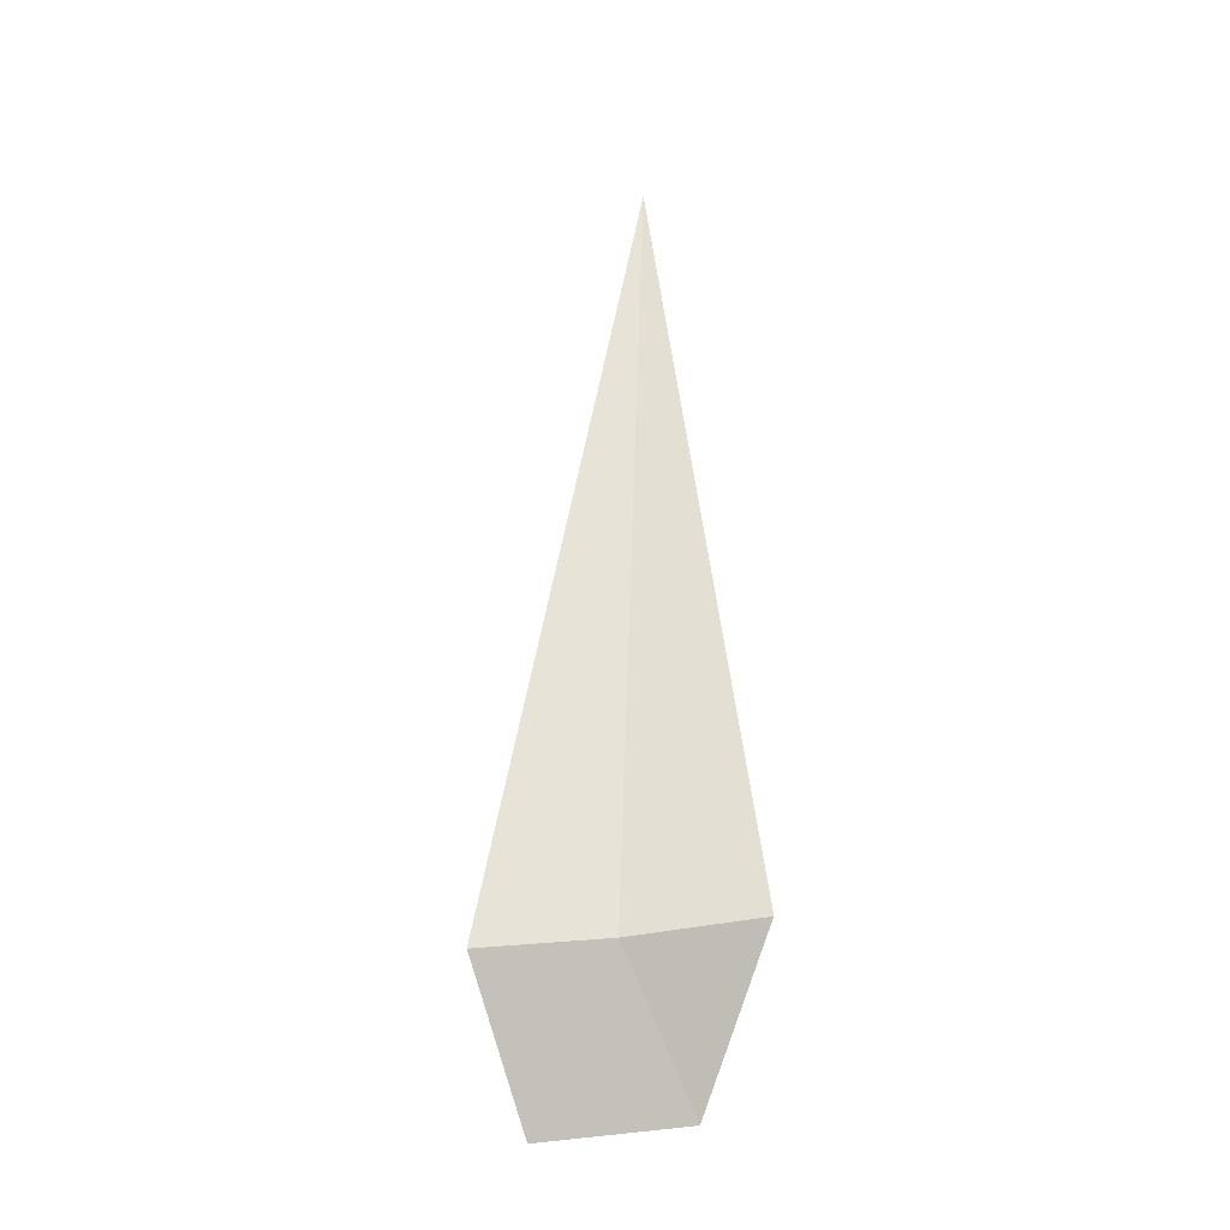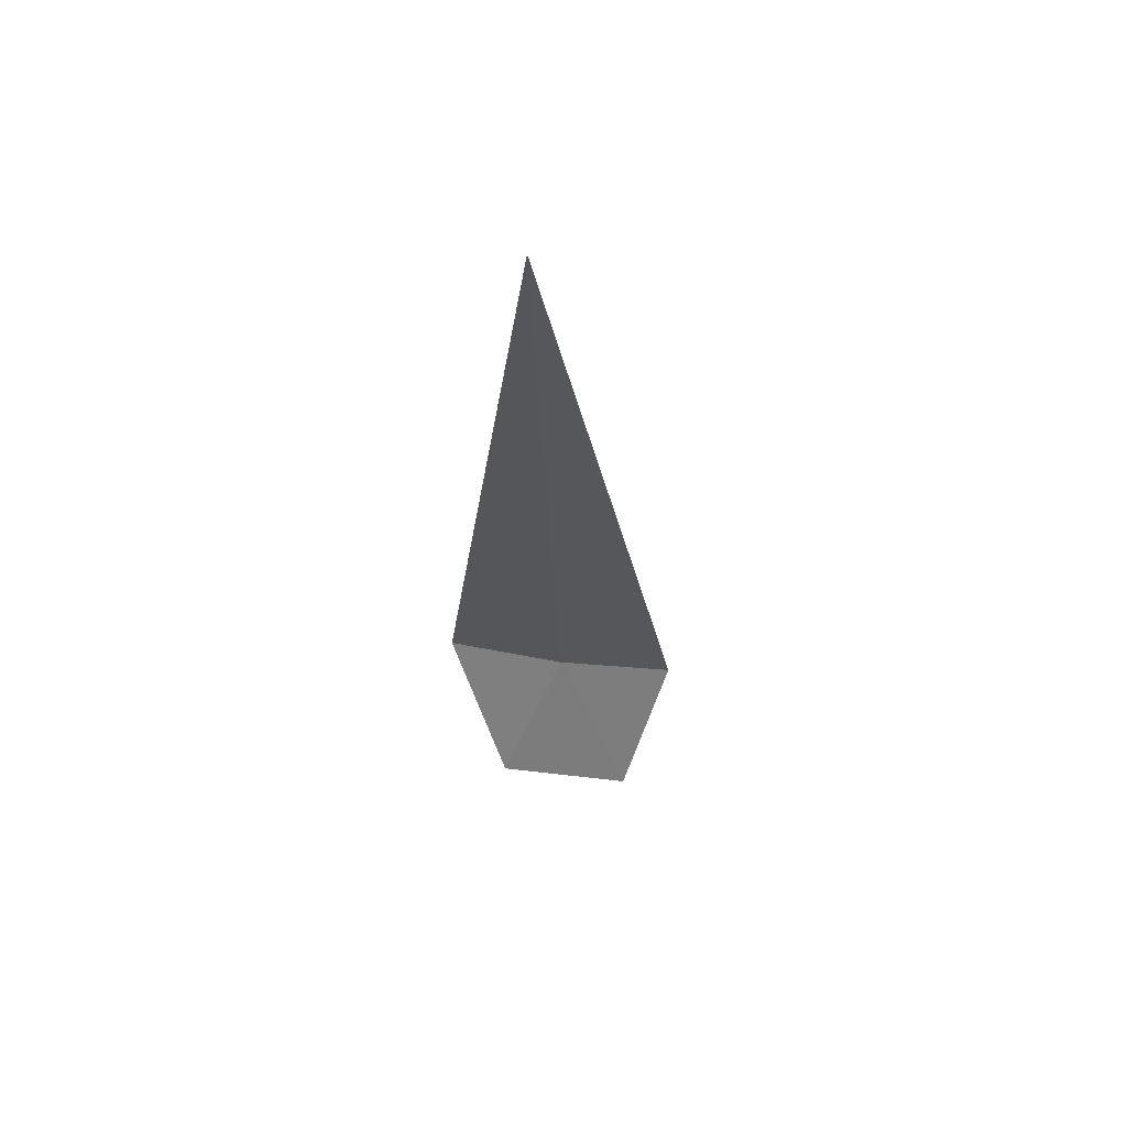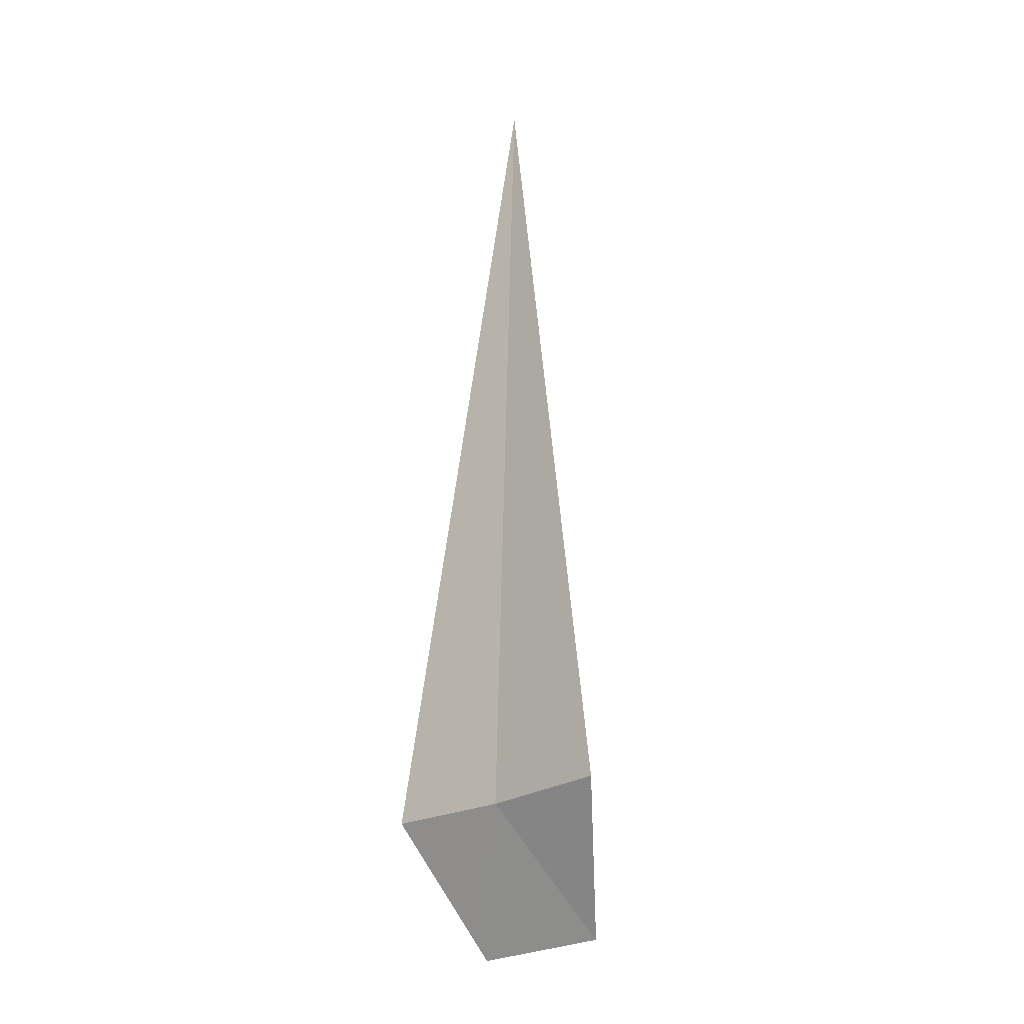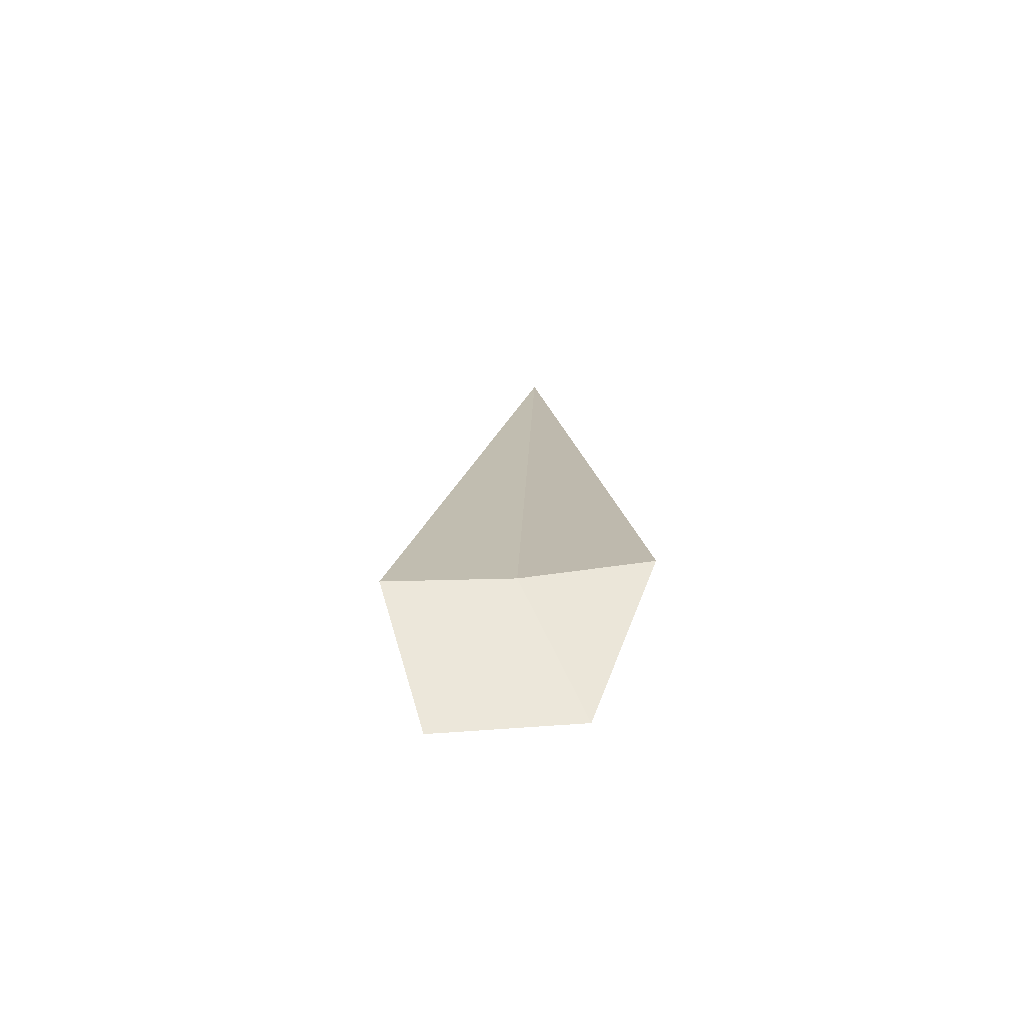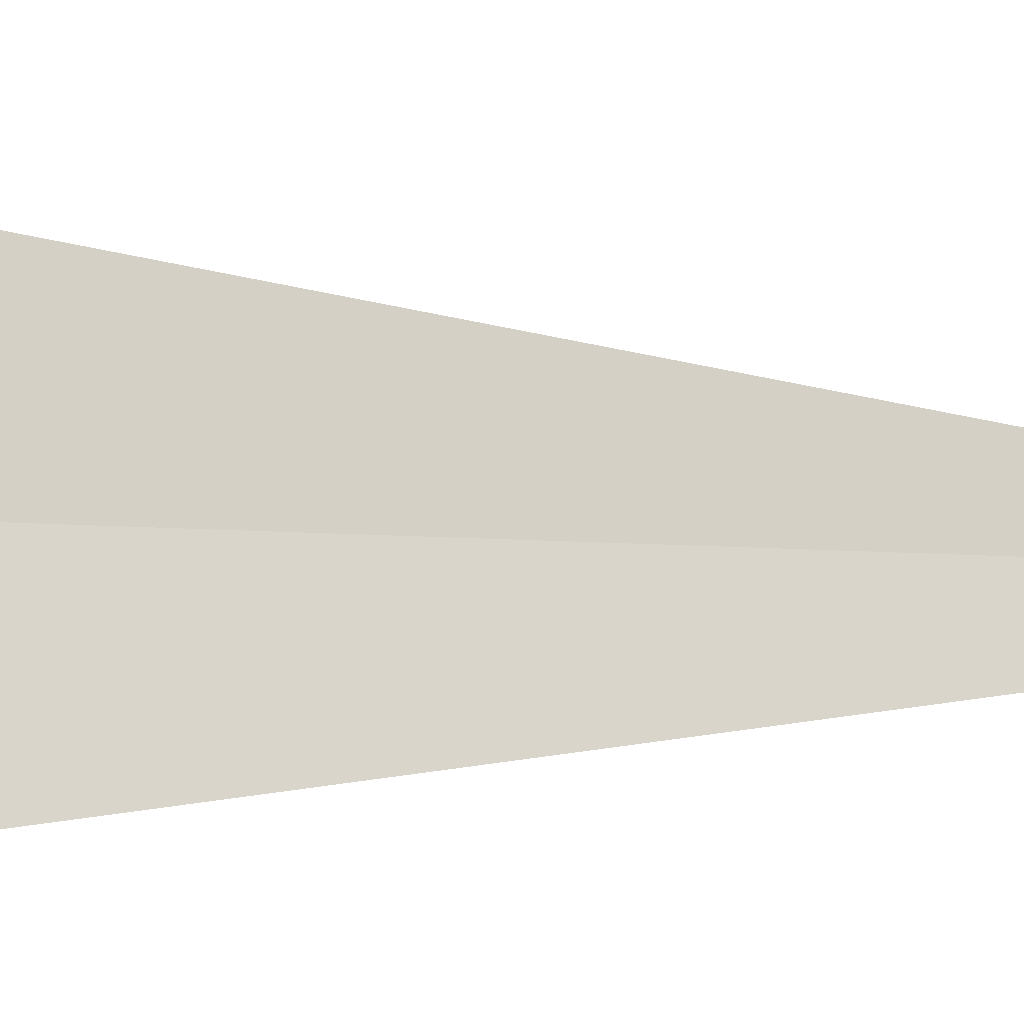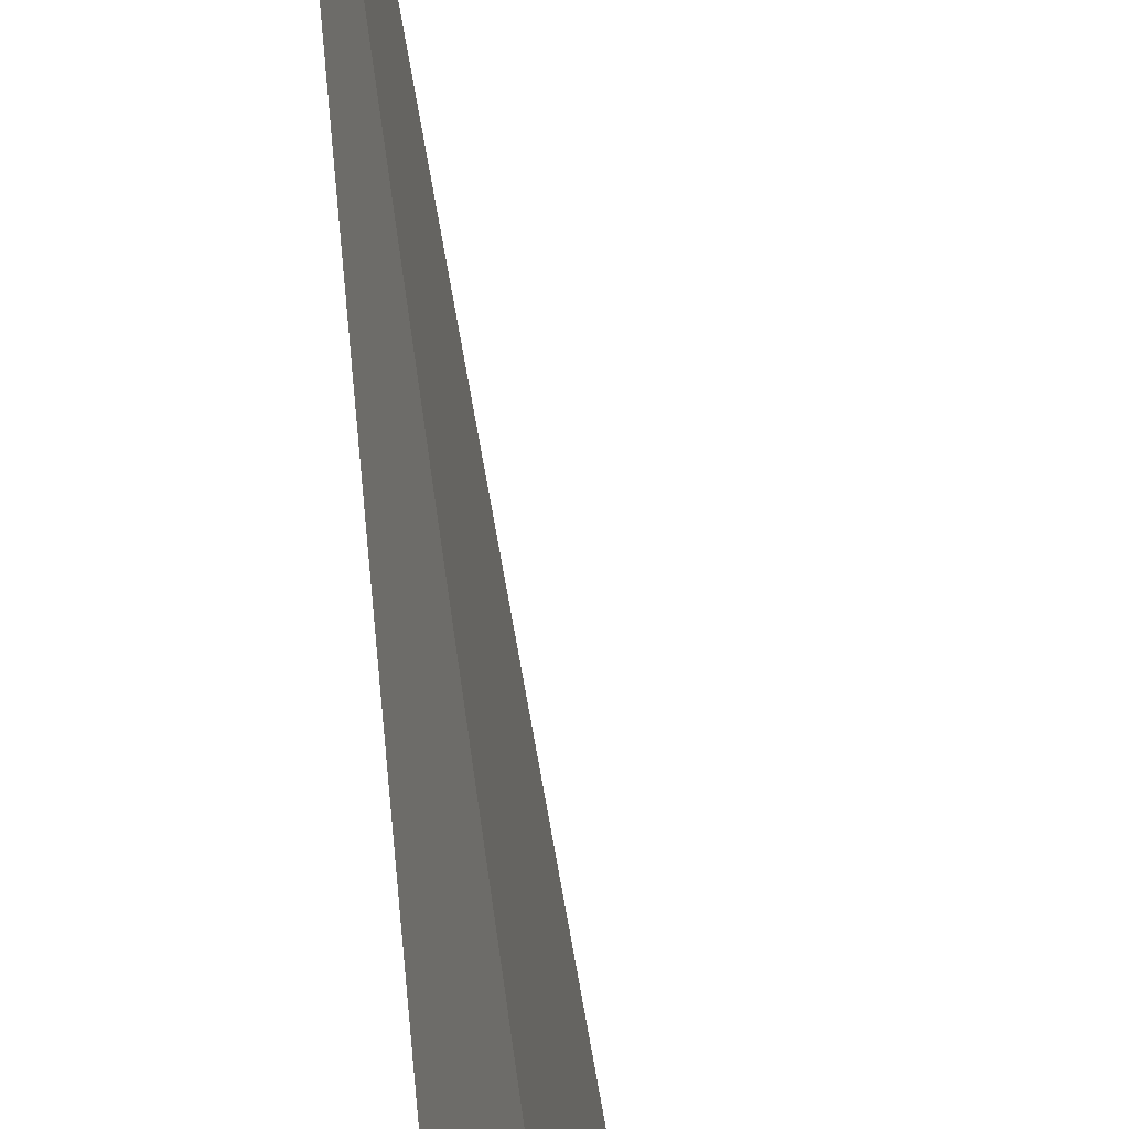
<metadata>
{"format":"obj","ext":"obj","renderer":"f3d","projection":"perspective","resolution":1024,"background":"white","views":[{"elev":-30.5,"azim":84.6,"up":"+Y"},{"elev":63.6,"azim":-95.2,"up":"+Y"},{"elev":-20.3,"azim":118.8,"up":"+Y"},{"elev":-73.4,"azim":81.9,"up":"+Y"},{"elev":-0.9,"azim":80.8,"up":"+Z"},{"elev":-56.6,"azim":-174.4,"up":"+Z"}]}
</metadata>
<code>
v 20.43 -6.109 10.28
v 20.34 -6.145 10.91
v 20.46 -2.015 10.15
v 20.59 -6.052 9.643
v 19.92 -6.844 10.62
v 20.05 -6.783 9.898
f 1 4 3
f 1 2 5
f 1 6 4
f 1 5 6
f 1 3 2

</code>
